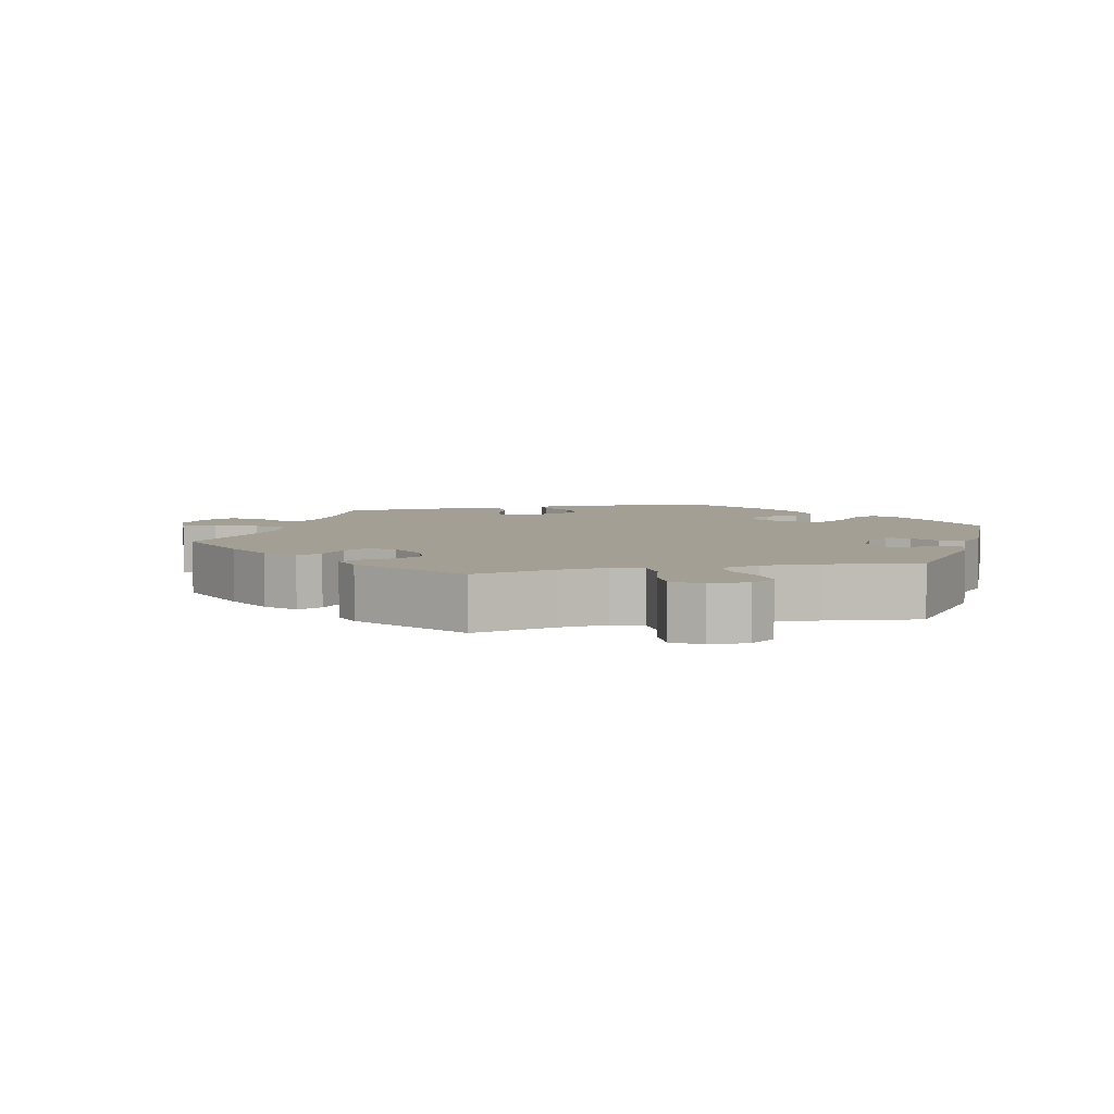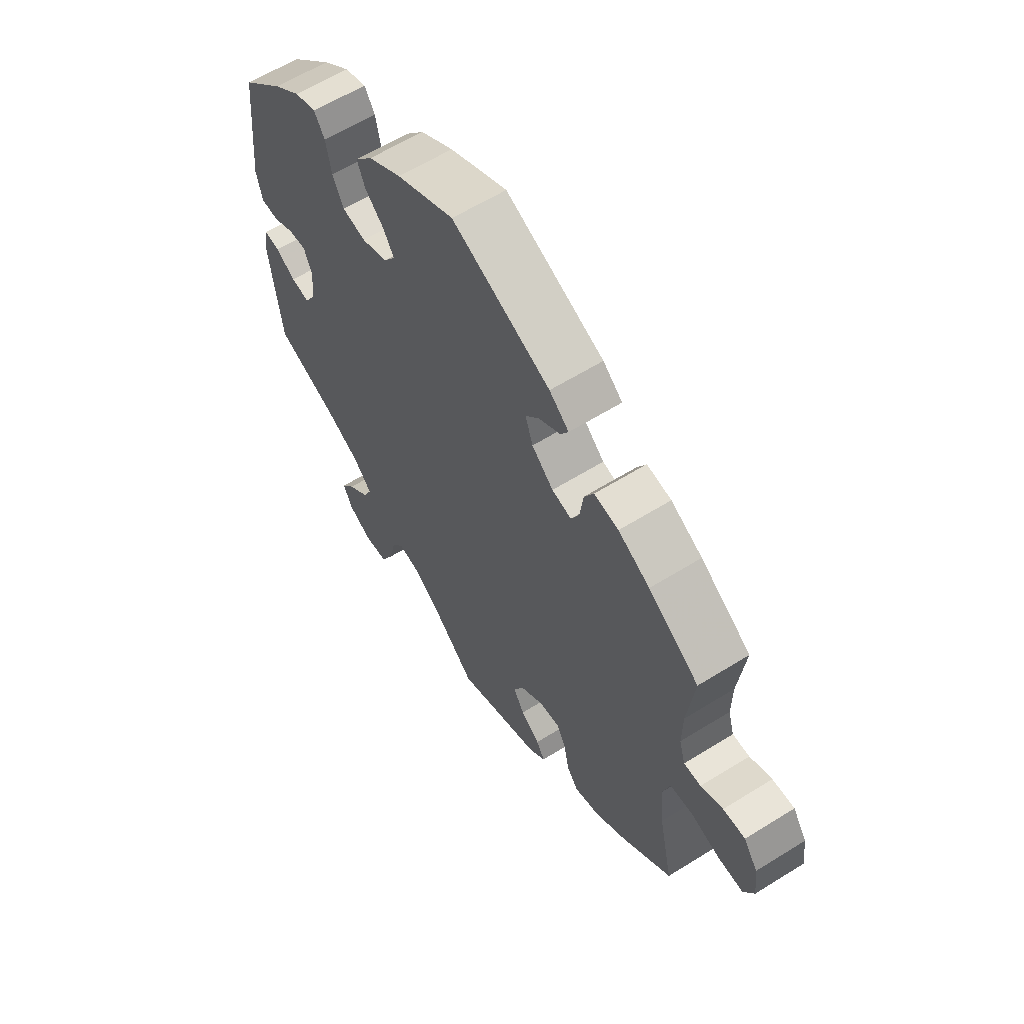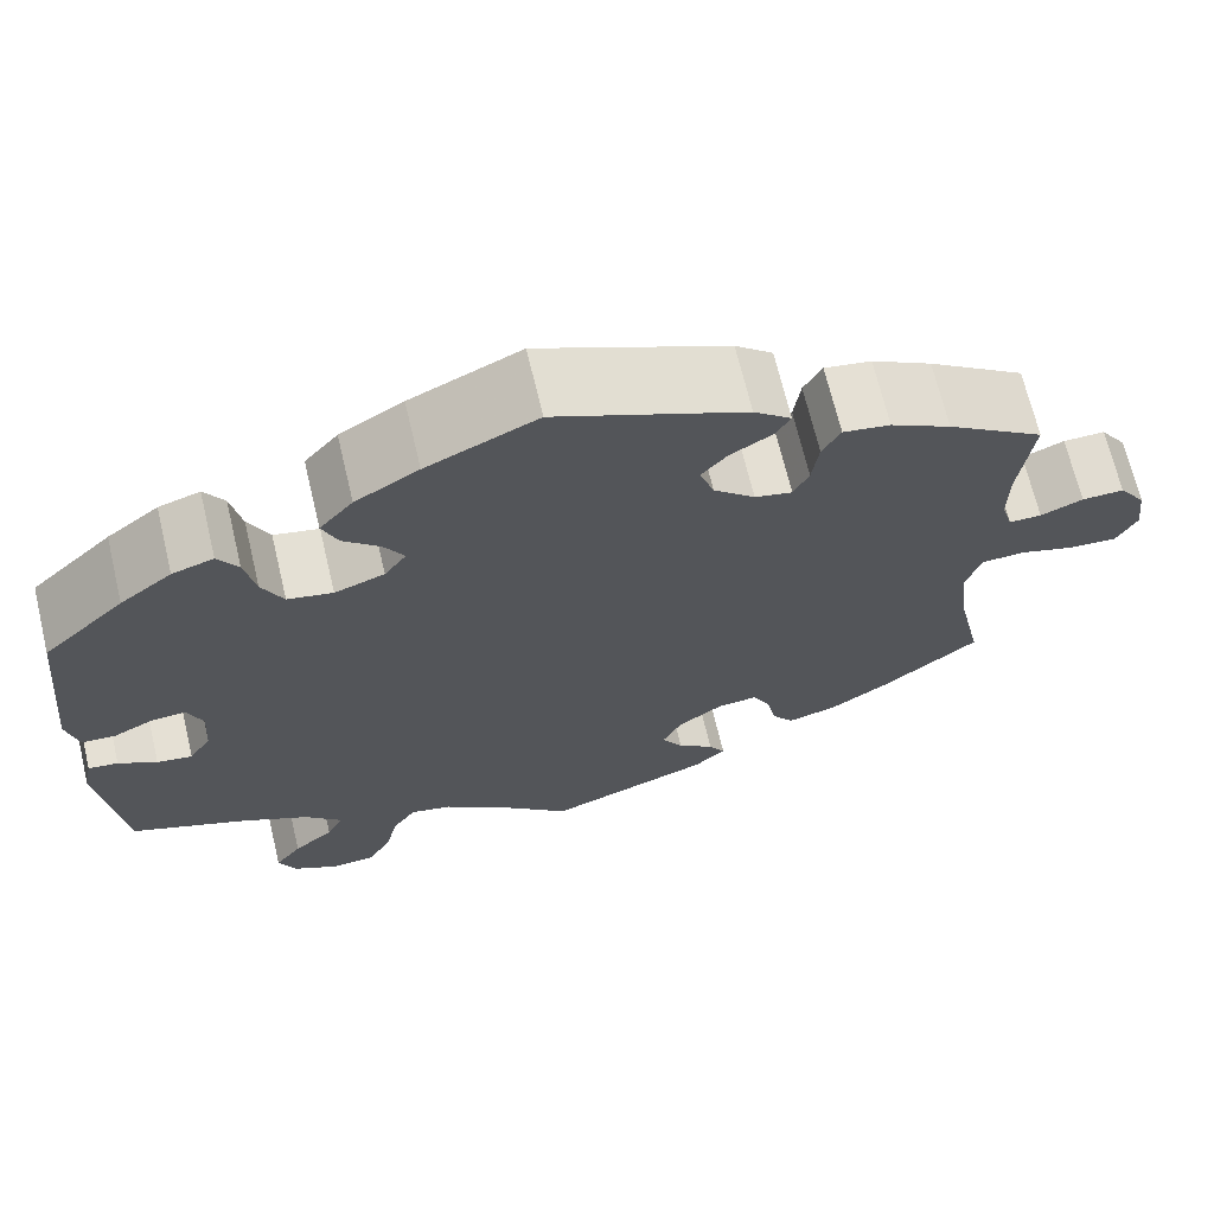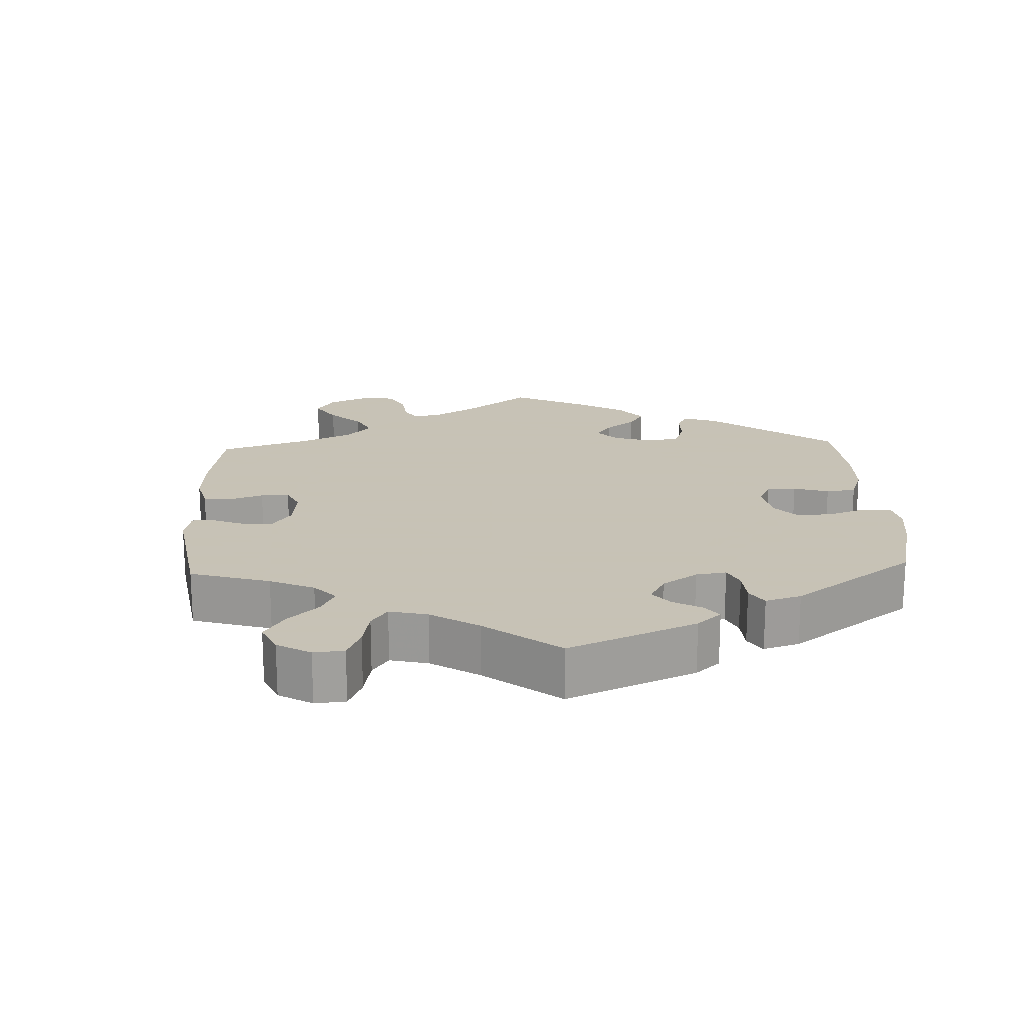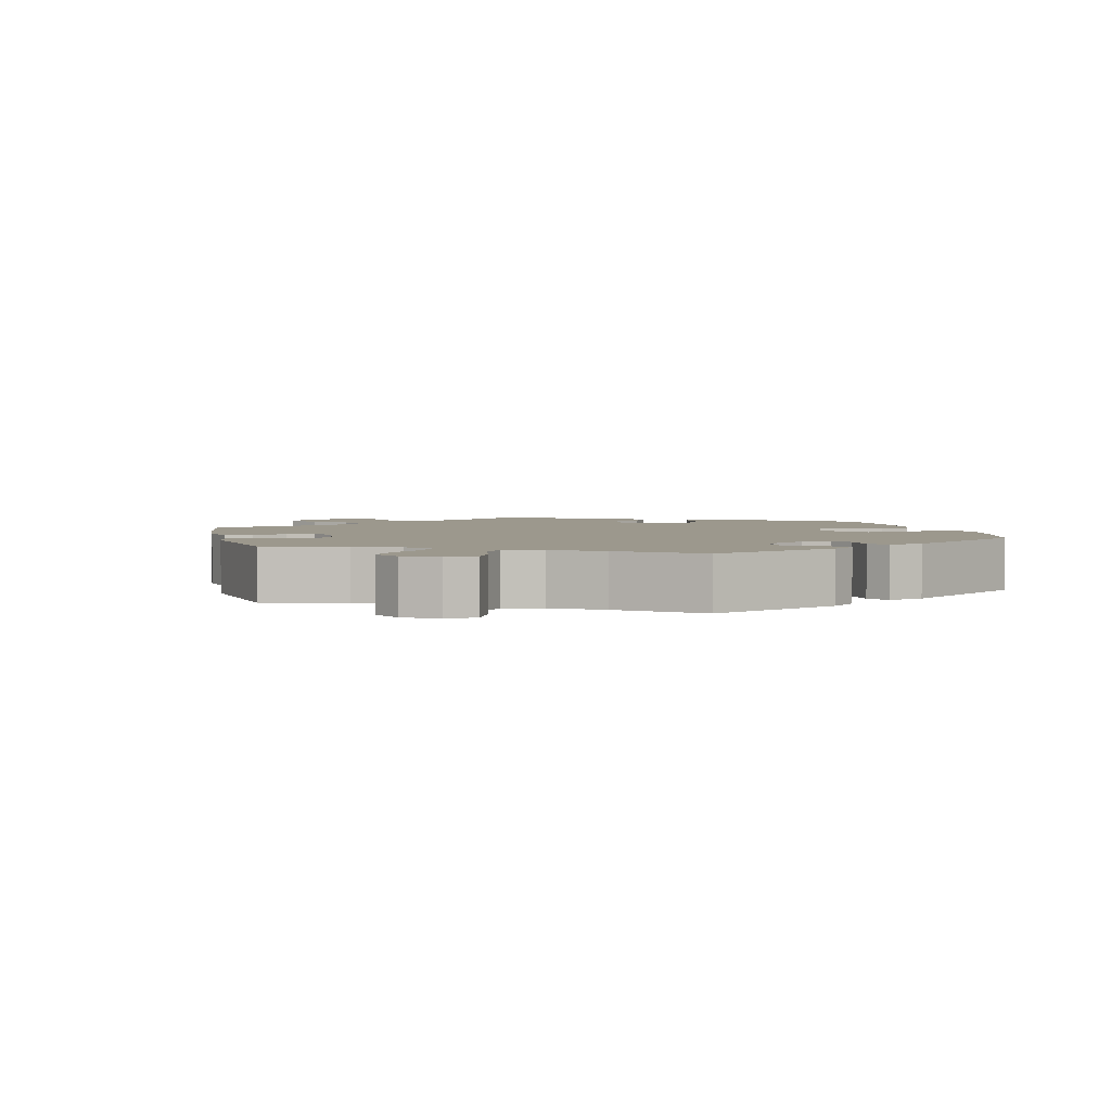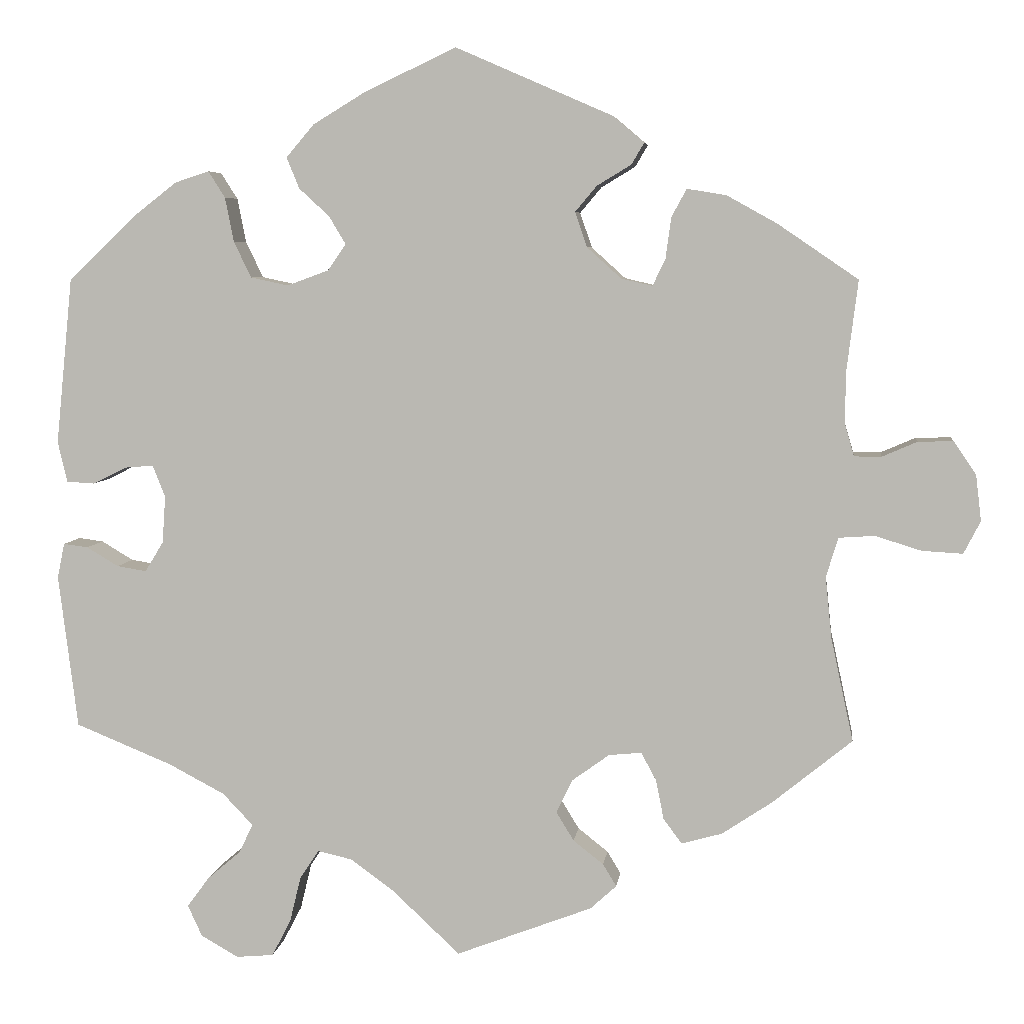
<metadata>
{"format":"obj","ext":"obj","renderer":"f3d","projection":"perspective","resolution":1024,"background":"white","views":[{"elev":5.6,"azim":-162.9,"up":"+Y"},{"elev":60.7,"azim":57.5,"up":"+Z"},{"elev":68.4,"azim":-13.4,"up":"+Z"},{"elev":19.1,"azim":-122.6,"up":"+Y"},{"elev":3.1,"azim":-133.4,"up":"+Y"},{"elev":5.7,"azim":6.8,"up":"+Z"}]}
</metadata>
<code>
v 0.487 0.07 0.177
v 0.486 0.07 0.112
v 0.498 0.07 0.071
v 0.532 0.07 0.071
v 0.576 0.07 0.09
v 0.62 0.07 0.091
v 0.648 0.07 0.05
v 0.655 0.07 -0.008
v 0.634 0.07 -0.049
v 0.583 0.07 -0.046
v 0.525 0.07 -0.028
v 0.48 0.07 -0.031
v 0.465 0.07 -0.081
v 0.473 0.07 -0.158
v 0.501 0.07 -0.288
v 0.401 0.07 -0.369
v 0.338 0.07 -0.411
v 0.287 0.07 -0.425
v 0.264 0.07 -0.394
v 0.254 0.07 -0.344
v 0.235 0.07 -0.309
v 0.194 0.07 -0.313
v 0.147 0.07 -0.347
v 0.127 0.07 -0.389
v 0.149 0.07 -0.425
v 0.187 0.07 -0.455
v 0.204 0.07 -0.483
v 0.171 0.07 -0.513
v 0 0.07 -0.578
v -0.085 0.07 -0.498
v -0.14 0.07 -0.458
v -0.183 0.07 -0.448
v -0.207 0.07 -0.484
v -0.221 0.07 -0.542
v -0.245 0.07 -0.588
v -0.292 0.07 -0.592
v -0.339 0.07 -0.565
v -0.357 0.07 -0.526
v -0.329 0.07 -0.488
v -0.287 0.07 -0.452
v -0.27 0.07 -0.416
v -0.308 0.07 -0.376
v -0.378 0.07 -0.339
v -0.5 0.07 -0.289
v -0.524 0.07 -0.096
v -0.515 0.07 -0.052
v -0.484 0.07 -0.056
v -0.444 0.07 -0.08
v -0.407 0.07 -0.086
v -0.384 0.07 -0.048
v -0.38 0.07 0.011
v -0.396 0.07 0.051
v -0.432 0.07 0.048
v -0.474 0.07 0.027
v -0.509 0.07 0.029
v -0.521 0.07 0.08
v -0.5 0.07 0.289
v -0.415 0.07 0.37
v -0.361 0.07 0.412
v -0.318 0.07 0.426
v -0.297 0.07 0.393
v -0.286 0.07 0.337
v -0.264 0.07 0.292
v -0.217 0.07 0.282
v -0.165 0.07 0.301
v -0.142 0.07 0.334
v -0.163 0.07 0.369
v -0.201 0.07 0.404
v -0.217 0.07 0.443
v -0.182 0.07 0.484
v -0.116 0.07 0.524
v -0.001 0.07 0.578
v 0.196 0.07 0.492
v 0.235 0.07 0.459
v 0.219 0.07 0.432
v 0.176 0.07 0.406
v 0.149 0.07 0.374
v 0.164 0.07 0.33
v 0.207 0.07 0.291
v 0.246 0.07 0.282
v 0.262 0.07 0.315
v 0.269 0.07 0.367
v 0.288 0.07 0.402
v 0.337 0.07 0.394
v 0.4 0.07 0.359
v 0.501 0.07 0.29
v 0.487 0 0.177
v 0.486 0 0.112
v 0.498 0 0.071
v 0.532 0 0.071
v 0.576 0 0.09
v 0.62 0 0.091
v 0.648 0 0.05
v 0.655 0 -0.008
v 0.634 0 -0.049
v 0.583 0 -0.046
v 0.525 0 -0.028
v 0.48 0 -0.031
v 0.465 0 -0.081
v 0.473 0 -0.158
v 0.501 0 -0.288
v 0.401 0 -0.369
v 0.338 0 -0.411
v 0.287 0 -0.425
v 0.264 0 -0.394
v 0.254 0 -0.344
v 0.235 0 -0.309
v 0.194 0 -0.313
v 0.147 0 -0.347
v 0.127 0 -0.389
v 0.149 0 -0.425
v 0.187 0 -0.455
v 0.204 0 -0.483
v 0.171 0 -0.513
v 0 0 -0.578
v -0.085 0 -0.498
v -0.14 0 -0.458
v -0.183 0 -0.448
v -0.207 0 -0.484
v -0.221 0 -0.542
v -0.245 0 -0.588
v -0.292 0 -0.592
v -0.339 0 -0.565
v -0.357 0 -0.526
v -0.329 0 -0.488
v -0.287 0 -0.452
v -0.27 0 -0.416
v -0.308 0 -0.376
v -0.378 0 -0.339
v -0.5 0 -0.289
v -0.524 0 -0.096
v -0.515 0 -0.052
v -0.484 0 -0.056
v -0.444 0 -0.08
v -0.407 0 -0.086
v -0.384 0 -0.048
v -0.38 0 0.011
v -0.396 0 0.051
v -0.432 0 0.048
v -0.474 0 0.027
v -0.509 0 0.029
v -0.521 0 0.08
v -0.5 0 0.289
v -0.415 0 0.37
v -0.361 0 0.412
v -0.318 0 0.426
v -0.297 0 0.393
v -0.286 0 0.337
v -0.264 0 0.292
v -0.217 0 0.282
v -0.165 0 0.301
v -0.142 0 0.334
v -0.163 0 0.369
v -0.201 0 0.404
v -0.217 0 0.443
v -0.182 0 0.484
v -0.116 0 0.524
v -0.001 0 0.578
v 0.196 0 0.492
v 0.235 0 0.459
v 0.219 0 0.432
v 0.176 0 0.406
v 0.149 0 0.374
v 0.164 0 0.33
v 0.207 0 0.291
v 0.246 0 0.282
v 0.262 0 0.315
v 0.269 0 0.367
v 0.288 0 0.402
v 0.337 0 0.394
v 0.4 0 0.359
v 0.501 0 0.29
f 85 86 1
f 84 85 1 2
f 81 82 83 84
f 80 81 84 2
f 79 80 2 3
f 73 74 75 76
f 73 76 77
f 72 73 77
f 71 72 77 78
f 67 68 69 70
f 66 67 70 71
f 59 60 61 62
f 59 62 63
f 58 59 63
f 57 58 63
f 56 57 63 64
f 53 54 55 56
f 52 53 56 64
f 45 46 47 48
f 43 44 45 48
f 42 43 48 49
f 41 42 49 50
f 37 38 39 40
f 37 40 41
f 36 37 41
f 33 34 35 36
f 32 33 36 41
f 31 32 41 50
f 27 28 29 30
f 25 26 27 30
f 24 25 30 31
f 23 24 31 50
f 17 18 19 20
f 17 20 21
f 14 15 16 17
f 13 14 17 21
f 12 13 21 22
f 8 9 10 11
f 8 11 12
f 7 8 12
f 4 5 6 7
f 3 4 7 12
f 79 3 12 22
f 66 71 78 79
f 65 66 79 22
f 51 52 64 65
f 50 51 65
f 22 23 50 65
f 87 172 171
f 88 87 171 170
f 170 169 168 167
f 88 170 167 166
f 89 88 166 165
f 162 161 160 159
f 163 162 159
f 163 159 158
f 164 163 158 157
f 156 155 154 153
f 157 156 153 152
f 148 147 146 145
f 149 148 145
f 149 145 144
f 149 144 143
f 150 149 143 142
f 142 141 140 139
f 150 142 139 138
f 134 133 132 131
f 134 131 130 129
f 135 134 129 128
f 136 135 128 127
f 126 125 124 123
f 127 126 123
f 127 123 122
f 122 121 120 119
f 127 122 119 118
f 136 127 118 117
f 116 115 114 113
f 116 113 112 111
f 117 116 111 110
f 136 117 110 109
f 106 105 104 103
f 107 106 103
f 103 102 101 100
f 107 103 100 99
f 108 107 99 98
f 97 96 95 94
f 98 97 94
f 98 94 93
f 93 92 91 90
f 98 93 90 89
f 108 98 89 165
f 165 164 157 152
f 108 165 152 151
f 151 150 138 137
f 151 137 136
f 151 136 109 108
f 1 87 88 2
f 2 88 89 3
f 3 89 90 4
f 4 90 91 5
f 5 91 92 6
f 6 92 93 7
f 7 93 94 8
f 8 94 95 9
f 9 95 96 10
f 10 96 97 11
f 11 97 98 12
f 12 98 99 13
f 13 99 100 14
f 14 100 101 15
f 15 101 102 16
f 16 102 103 17
f 17 103 104 18
f 18 104 105 19
f 19 105 106 20
f 20 106 107 21
f 21 107 108 22
f 22 108 109 23
f 23 109 110 24
f 24 110 111 25
f 25 111 112 26
f 26 112 113 27
f 27 113 114 28
f 28 114 115 29
f 29 115 116 30
f 30 116 117 31
f 31 117 118 32
f 32 118 119 33
f 33 119 120 34
f 34 120 121 35
f 35 121 122 36
f 36 122 123 37
f 37 123 124 38
f 38 124 125 39
f 39 125 126 40
f 40 126 127 41
f 41 127 128 42
f 42 128 129 43
f 43 129 130 44
f 44 130 131 45
f 45 131 132 46
f 46 132 133 47
f 47 133 134 48
f 48 134 135 49
f 49 135 136 50
f 50 136 137 51
f 51 137 138 52
f 52 138 139 53
f 53 139 140 54
f 54 140 141 55
f 55 141 142 56
f 56 142 143 57
f 57 143 144 58
f 58 144 145 59
f 59 145 146 60
f 60 146 147 61
f 61 147 148 62
f 62 148 149 63
f 63 149 150 64
f 64 150 151 65
f 65 151 152 66
f 66 152 153 67
f 67 153 154 68
f 68 154 155 69
f 69 155 156 70
f 70 156 157 71
f 71 157 158 72
f 72 158 159 73
f 73 159 160 74
f 74 160 161 75
f 75 161 162 76
f 76 162 163 77
f 77 163 164 78
f 78 164 165 79
f 79 165 166 80
f 80 166 167 81
f 81 167 168 82
f 82 168 169 83
f 83 169 170 84
f 84 170 171 85
f 85 171 172 86
f 86 172 87 1

</code>
